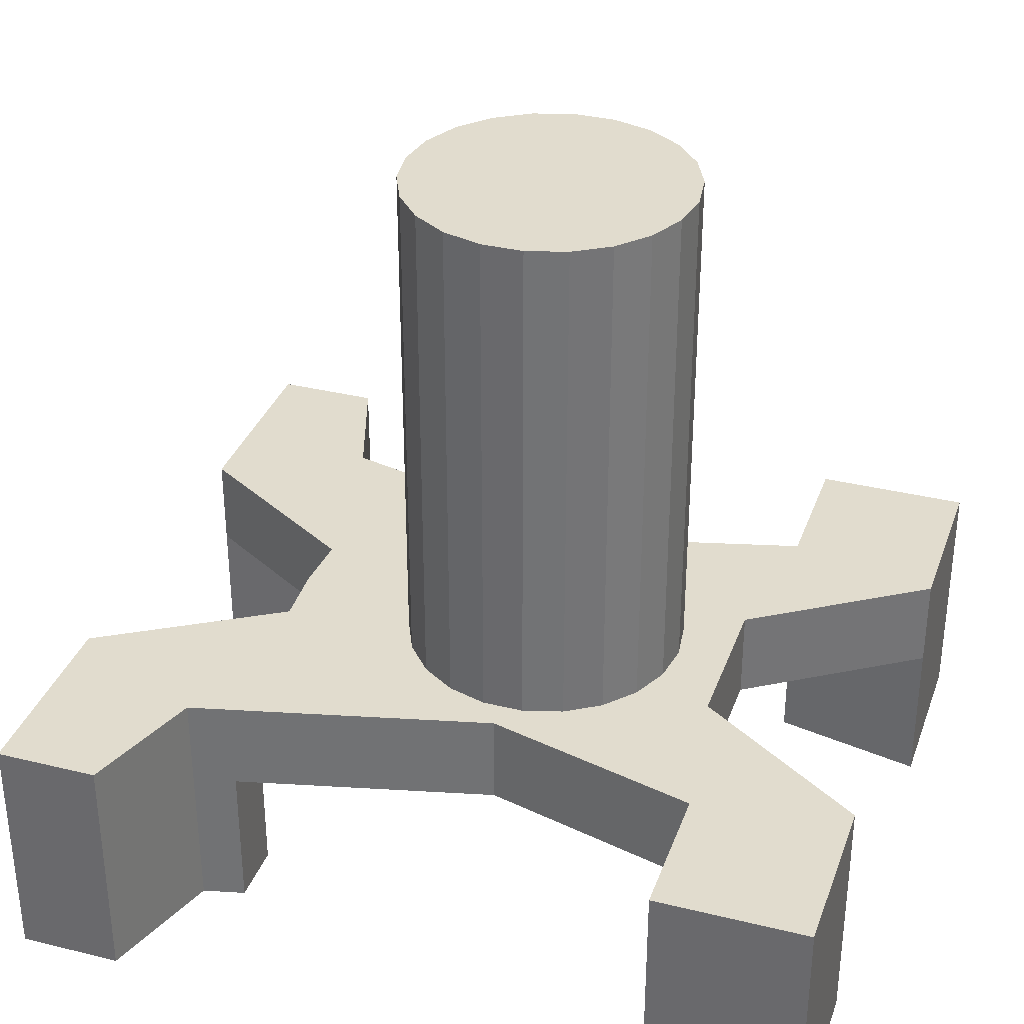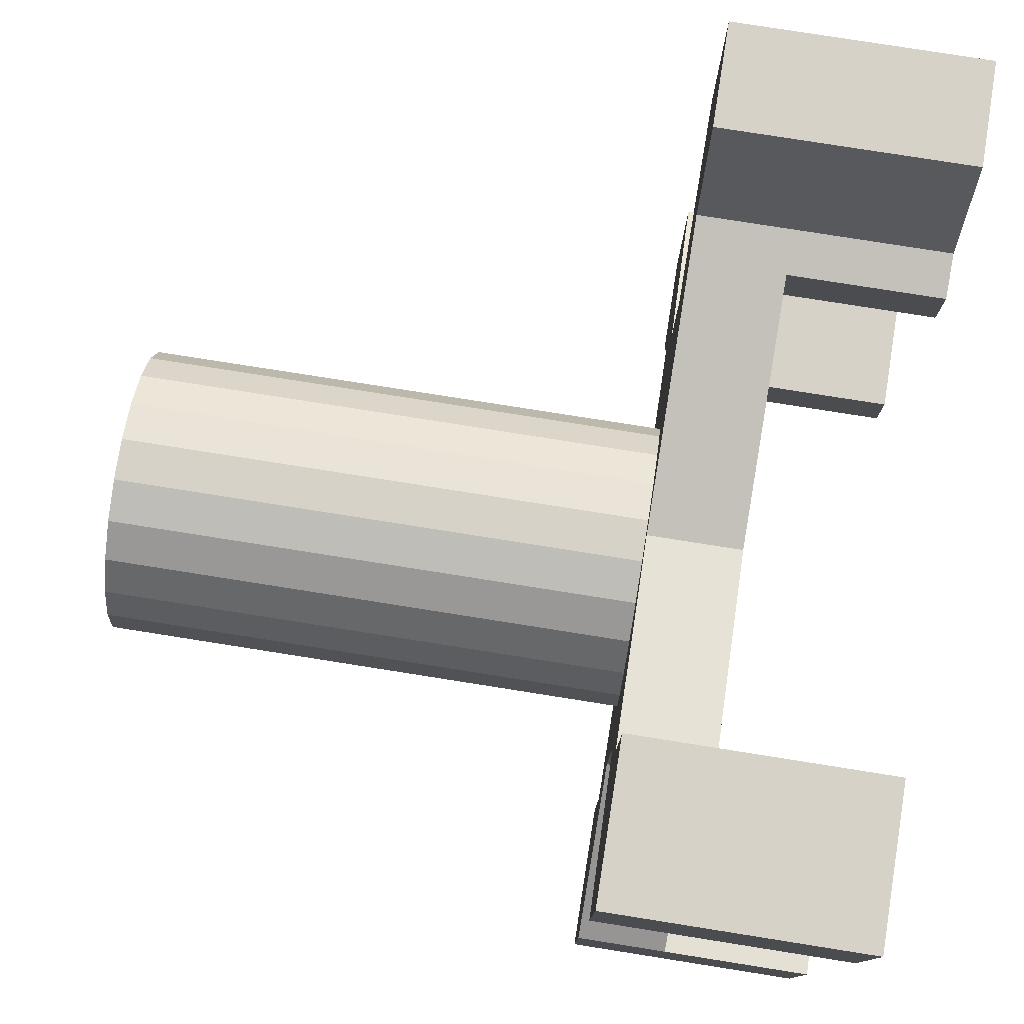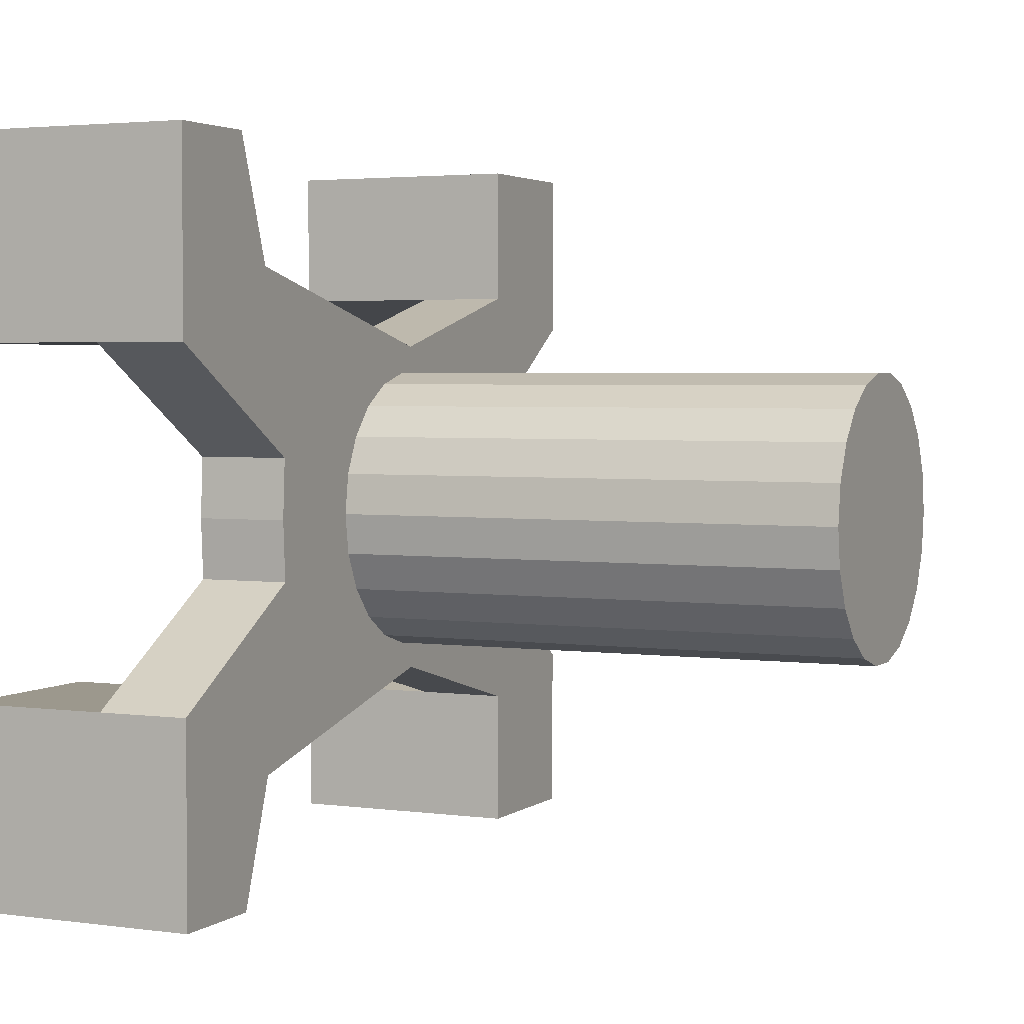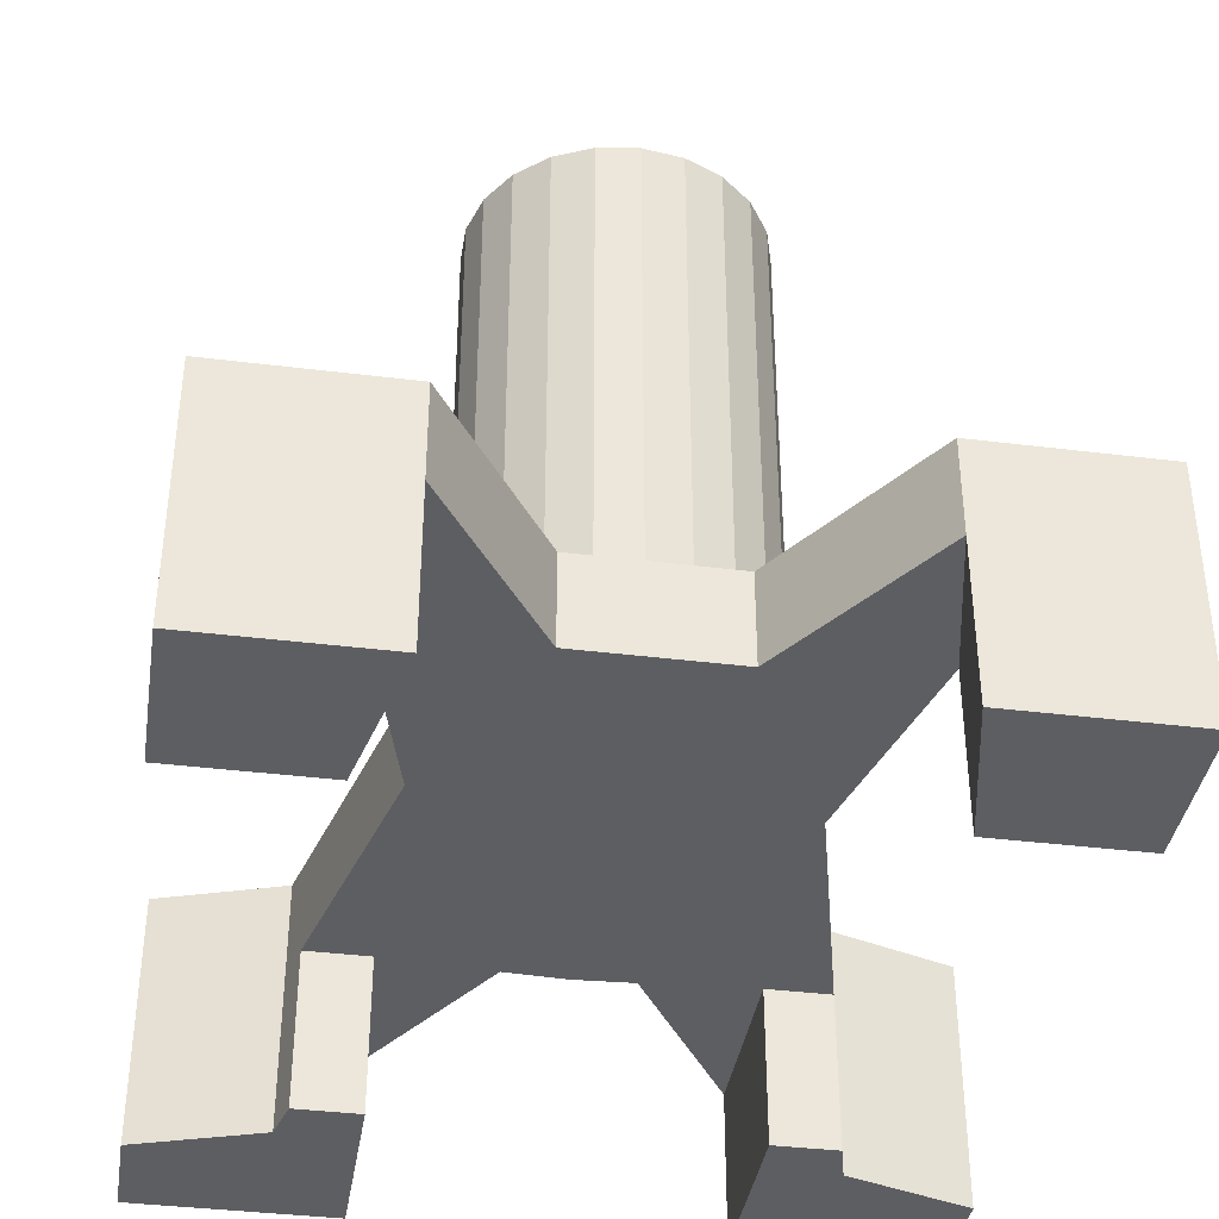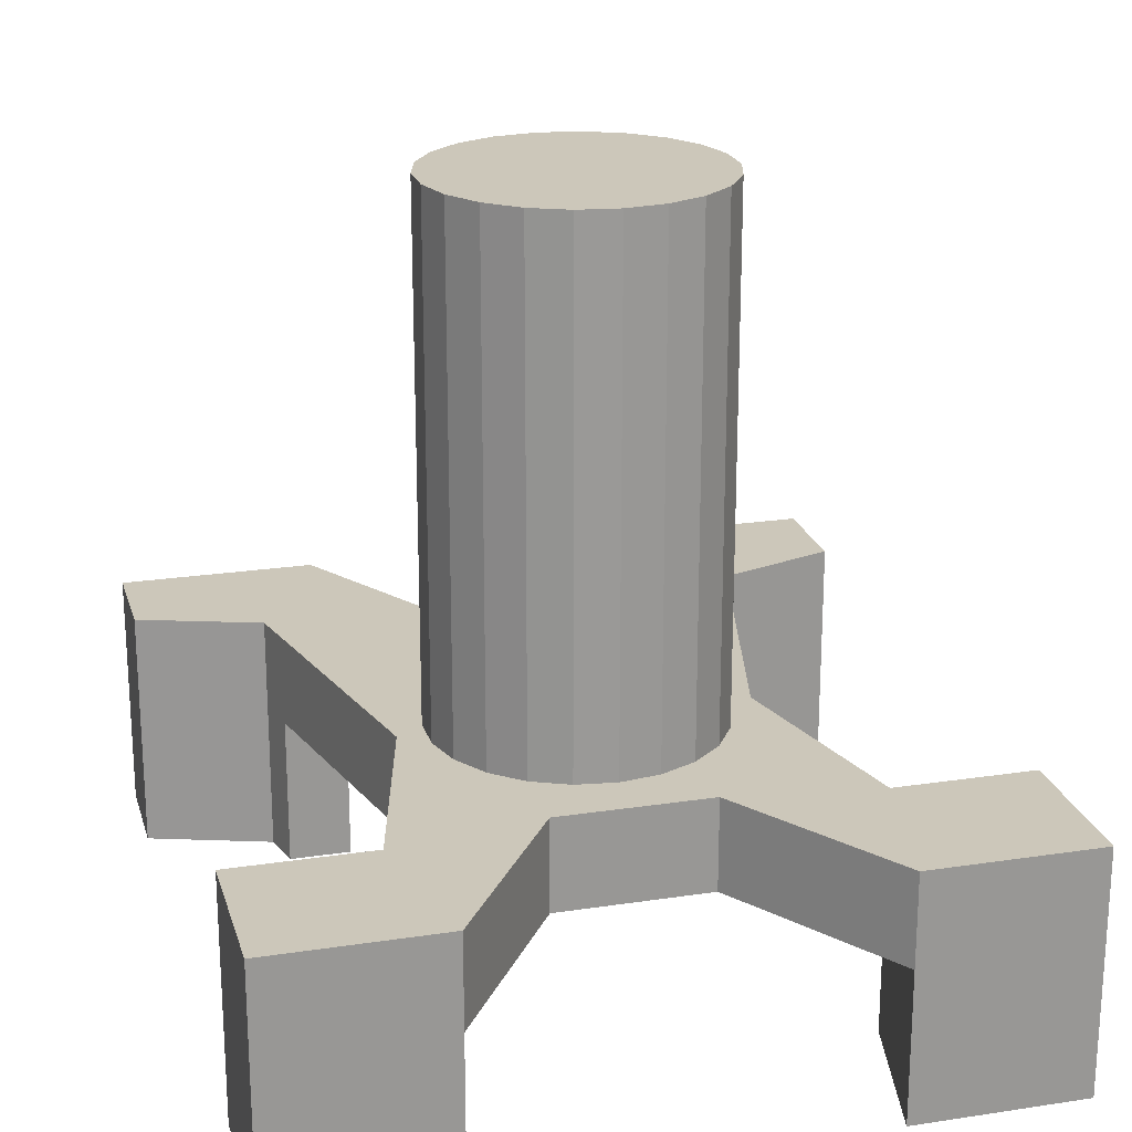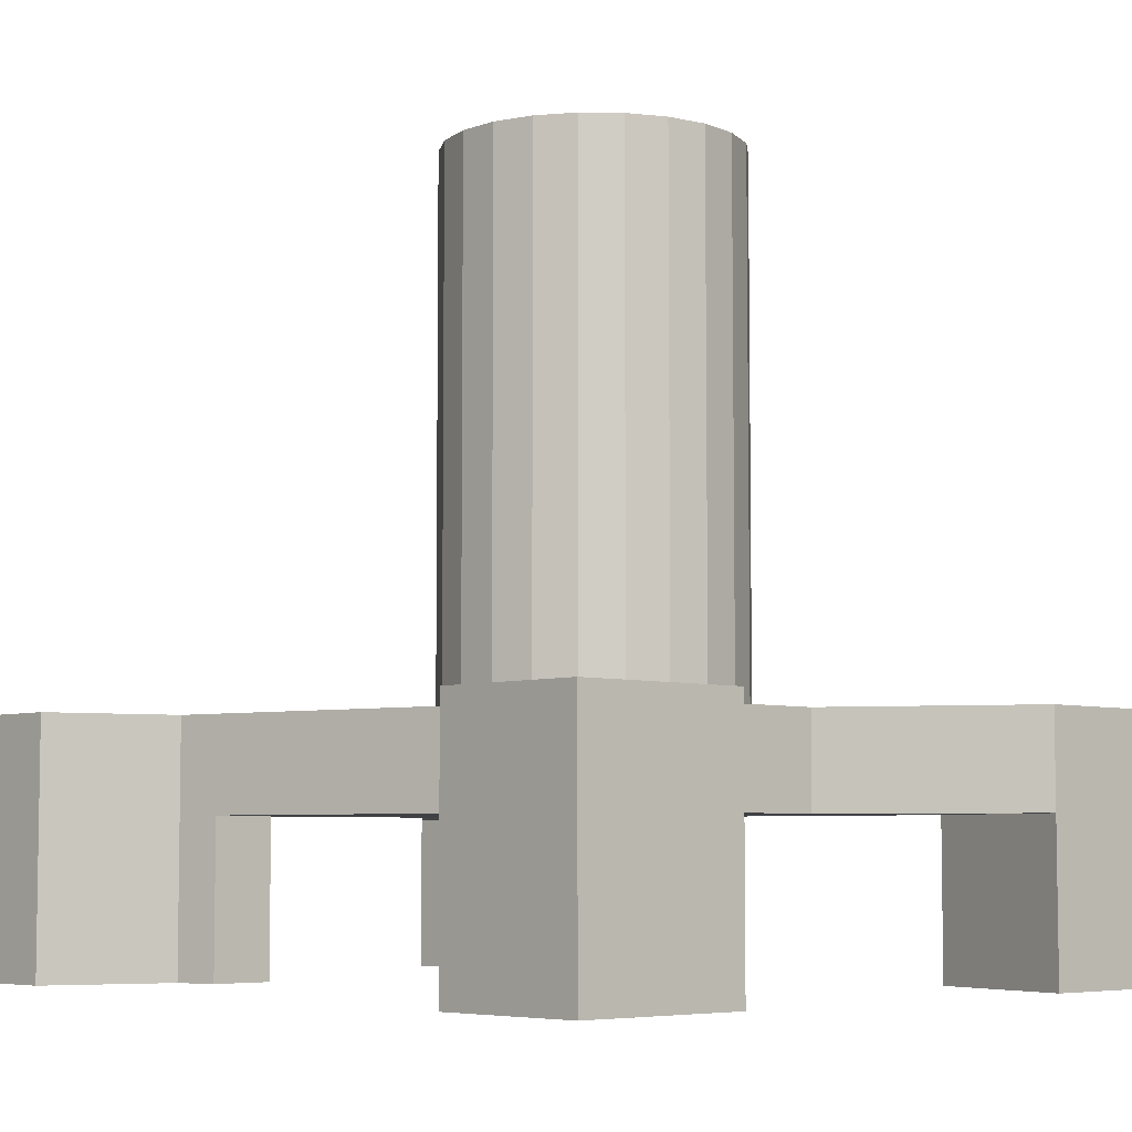
<metadata>
{"format":"obj","ext":"obj","renderer":"f3d","projection":"perspective","resolution":1024,"background":"white","views":[{"elev":34.0,"azim":18.4,"up":"+Z"},{"elev":78.1,"azim":99.0,"up":"+Y"},{"elev":3.1,"azim":-65.0,"up":"+Y"},{"elev":-38.6,"azim":81.1,"up":"+Z"},{"elev":21.5,"azim":75.0,"up":"+Z"},{"elev":-5.8,"azim":47.0,"up":"+Z"}]}
</metadata>
<code>
o Pedestal_Collision
v 0 -0.1923 -0.7516
v -0.2905 -0.2632 -0.7516
v -0.2905 -0.1923 -0.7516
v 0 0.1923 -0.7516
v 0.2441 0.2559 -0.7516
v 0.4171 0.2187 -0.7516
v 0.4171 -0.2187 -0.7516
v 0.2441 -0.2559 -0.7516
v 0.2197 -0.08665 -0.7516
v -0.2905 0.1923 -0.7516
v -0.2905 0.2632 -0.7516
v 0.2197 0.08665 -0.7516
v -0.502 0.1923 -0.7516
v -0.2991 0.06803 -0.7516
v -0.3029 0 -0.7516
v -0.2991 -0.06803 -0.7516
v -0.502 -0.1923 -0.7516
v 0.1556 -0.0457 -0.06153
v 0.1622 0 -0.6466
v 0.1622 0 -0.06153
v 0.1556 0.0457 -0.6466
v 0.1556 0.0457 -0.06153
v 0.1364 0.08769 -0.6466
v 0.1364 0.08769 -0.06153
v 0.1062 0.1226 -0.6466
v 0.1062 0.1226 -0.06153
v 0.06738 0.1475 -0.6466
v 0.06738 0.1475 -0.06153
v 0.02308 0.1605 -0.6466
v 0.02308 0.1605 -0.06153
v -0.02308 0.1605 -0.6466
v -0.02308 0.1605 -0.06153
v -0.06738 0.1475 -0.6466
v -0.06738 0.1475 -0.06153
v -0.1062 0.1226 -0.6466
v -0.1062 0.1226 -0.06153
v -0.1364 0.08769 -0.6466
v -0.1364 0.08769 -0.06153
v -0.1556 0.0457 -0.6466
v -0.1556 0.0457 -0.06153
v -0.1622 -0 -0.6466
v -0.1622 -0 -0.06153
v -0.1556 -0.0457 -0.6466
v -0.1556 -0.0457 -0.06153
v -0.1364 -0.08769 -0.6466
v -0.1364 -0.08769 -0.06153
v -0.1062 -0.1226 -0.6466
v -0.1062 -0.1226 -0.06153
v -0.06738 -0.1475 -0.6466
v -0.06738 -0.1475 -0.06153
v -0.02308 -0.1605 -0.6466
v -0.02308 -0.1605 -0.06153
v 0.02308 -0.1605 -0.6466
v 0.02308 -0.1605 -0.06153
v 0.06738 -0.1475 -0.6466
v 0.06738 -0.1475 -0.06153
v 0.1062 -0.1226 -0.6466
v 0.1062 -0.1226 -0.06153
v 0.1364 -0.08769 -0.6466
v 0.1364 -0.08769 -0.06153
v 0.1556 -0.0457 -0.6466
v -0.1622 0 -0.06153
v 0.2197 0.08665 -0.6466
v 0.2197 -0.08665 -0.6466
v -0.2991 0.06803 -0.6466
v 0 0.1923 -0.6466
v -0.2991 -0.06803 -0.6466
v 0 -0.1923 -0.6466
v -0.3381 -0.2749 -0.6466
v -0.502 -0.1923 -0.6466
v -0.3855 -0.4157 -0.6466
v -0.502 -0.4157 -0.6466
v -0.3029 0 -0.6466
v -0.3855 0.4157 -0.6466
v -0.502 0.4157 -0.6466
v -0.3381 0.2749 -0.6466
v -0.502 0.1923 -0.6466
v 0.2441 -0.4157 -0.6466
v 0.4171 -0.4157 -0.6466
v 0.2441 -0.2559 -0.6466
v 0.4171 -0.2187 -0.6466
v 0.2441 0.2559 -0.6466
v 0.4171 0.2187 -0.6466
v 0.2441 0.4157 -0.6466
v 0.4171 0.4157 -0.6466
v -0.502 -0.1923 -0.9242
v -0.502 -0.4157 -0.9242
v -0.3855 -0.4157 -0.9242
v -0.3381 -0.2749 -0.9242
v -0.2905 -0.2632 -0.9242
v 0.2441 -0.2559 -0.9242
v 0.2441 -0.4157 -0.9242
v 0.4171 -0.4157 -0.9242
v 0.4171 -0.2187 -0.9242
v 0.4171 0.2187 -0.9242
v 0.4171 0.4157 -0.9242
v 0.2441 0.4157 -0.9242
v 0.2441 0.2559 -0.9242
v -0.2905 0.2632 -0.9242
v -0.3381 0.2749 -0.9242
v -0.3855 0.4157 -0.9242
v -0.502 0.4157 -0.9242
v -0.502 0.1923 -0.9242
v -0.2905 0.1923 -0.9242
v -0.2905 -0.1923 -0.9242
f 1 2 3
f 4 5 6
f 7 8 9
f 9 8 10
f 10 11 9
f 9 11 4
f 9 4 12
f 12 4 6
f 13 10 14
f 14 10 8
f 14 8 15
f 15 8 1
f 15 1 16
f 16 1 3
f 16 3 17
f 18 19 20
f 20 19 21
f 20 21 22
f 22 21 23
f 22 23 24
f 24 23 25
f 24 25 26
f 26 25 27
f 26 27 28
f 28 27 29
f 28 29 30
f 30 29 31
f 30 31 32
f 32 31 33
f 32 33 34
f 34 33 35
f 34 35 36
f 36 35 37
f 36 37 38
f 38 37 39
f 38 39 40
f 40 39 41
f 40 41 42
f 42 41 43
f 42 43 44
f 44 43 45
f 44 45 46
f 46 45 47
f 46 47 48
f 48 47 49
f 48 49 50
f 50 49 51
f 50 51 52
f 52 51 53
f 52 53 54
f 54 53 55
f 54 55 56
f 56 55 57
f 56 57 58
f 58 57 59
f 58 59 60
f 60 59 61
f 60 61 18
f 18 61 19
f 28 30 48
f 40 62 44
f 30 32 48
f 48 32 34
f 48 34 46
f 28 48 26
f 26 48 50
f 26 50 52
f 52 54 26
f 26 54 56
f 26 56 58
f 40 44 38
f 46 34 44
f 44 34 36
f 44 36 38
f 18 20 22
f 58 60 26
f 26 60 18
f 26 18 24
f 24 18 22
f 21 19 63
f 59 57 64
f 65 37 35
f 33 31 66
f 66 31 29
f 49 47 67
f 55 53 68
f 68 53 51
f 51 49 68
f 68 49 67
f 68 67 69
f 69 67 70
f 69 70 71
f 71 70 72
f 47 45 67
f 67 45 43
f 67 43 73
f 73 43 41
f 73 41 65
f 65 41 39
f 65 39 37
f 74 75 76
f 76 75 77
f 76 77 66
f 66 77 65
f 66 65 33
f 33 65 35
f 63 19 64
f 64 19 61
f 64 61 59
f 78 79 80
f 80 79 81
f 80 81 68
f 68 81 64
f 68 64 55
f 55 64 57
f 27 25 63
f 63 25 23
f 63 23 21
f 29 27 66
f 66 27 63
f 66 63 82
f 82 63 83
f 82 83 84
f 84 83 85
f 67 73 16
f 16 73 15
f 70 67 17
f 17 67 16
f 86 87 17
f 17 87 72
f 17 72 70
f 88 71 87
f 87 71 72
f 89 69 88
f 88 69 71
f 1 68 2
f 2 68 69
f 2 69 90
f 90 69 89
f 80 68 8
f 8 68 1
f 91 92 8
f 8 92 78
f 8 78 80
f 93 79 92
f 92 79 78
f 81 79 7
f 7 79 93
f 7 93 94
f 64 81 9
f 9 81 7
f 63 64 12
f 12 64 9
f 83 63 6
f 6 63 12
f 95 96 6
f 6 96 85
f 6 85 83
f 97 84 96
f 96 84 85
f 97 98 84
f 84 98 5
f 84 5 82
f 66 82 4
f 4 82 5
f 99 100 11
f 11 100 76
f 11 76 4
f 4 76 66
f 101 74 100
f 100 74 76
f 102 75 101
f 101 75 74
f 77 75 13
f 13 75 102
f 13 102 103
f 65 77 14
f 14 77 13
f 73 65 15
f 15 65 14
f 11 10 99
f 99 10 104
f 10 13 104
f 104 13 103
f 99 104 100
f 100 104 103
f 100 103 101
f 101 103 102
f 6 5 95
f 95 5 98
f 97 96 98
f 98 96 95
f 8 7 91
f 91 7 94
f 93 92 94
f 94 92 91
f 17 3 86
f 86 3 105
f 3 2 105
f 105 2 90
f 88 87 89
f 89 87 86
f 89 86 90
f 90 86 105

</code>
